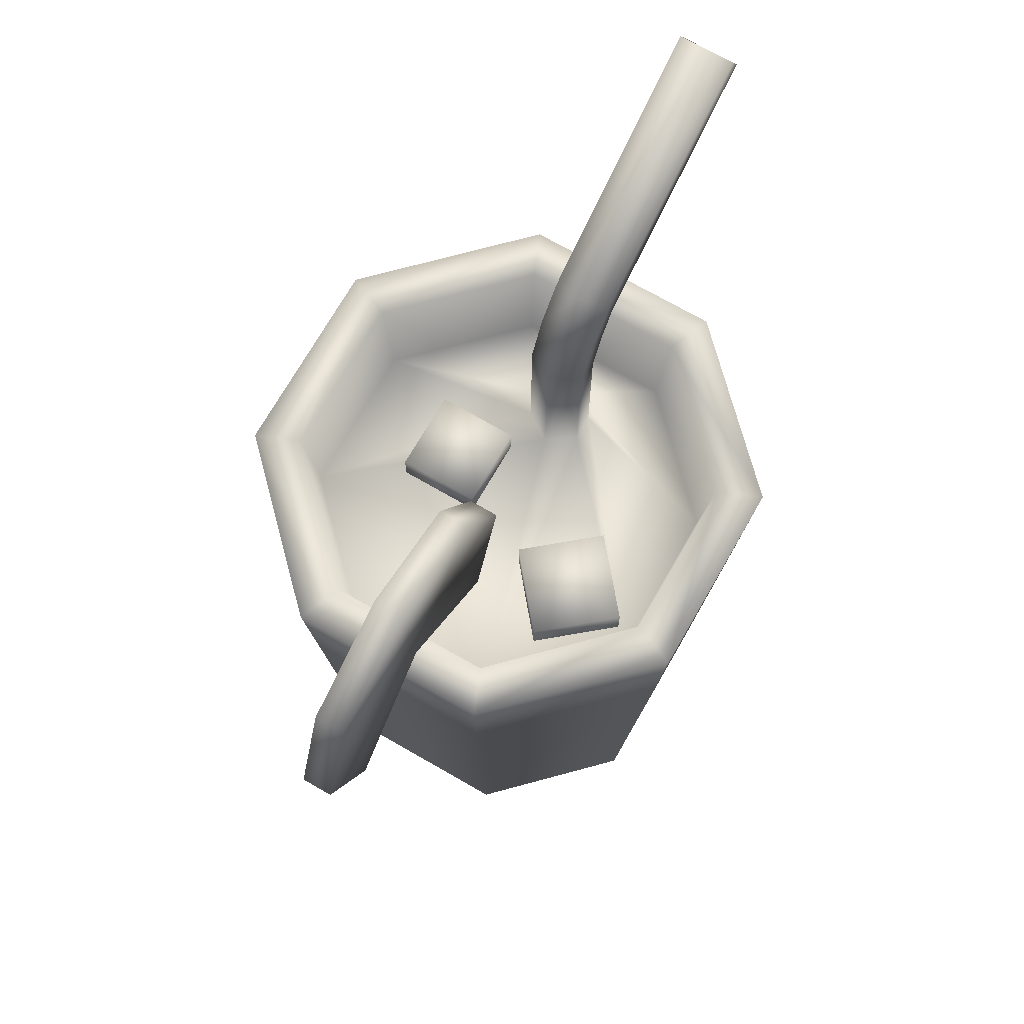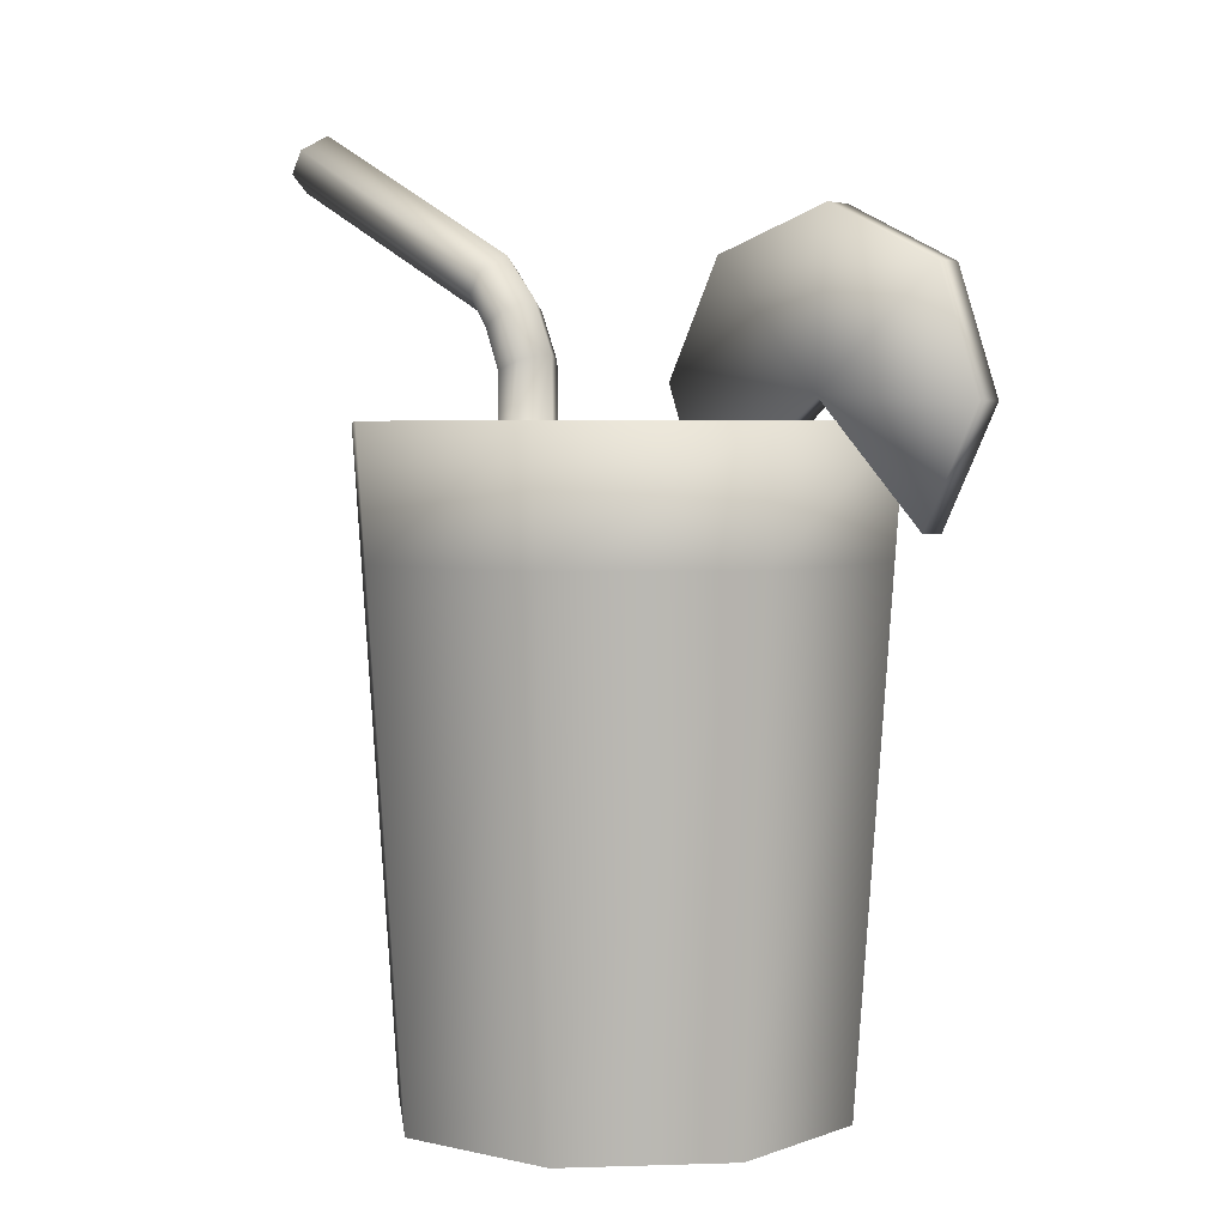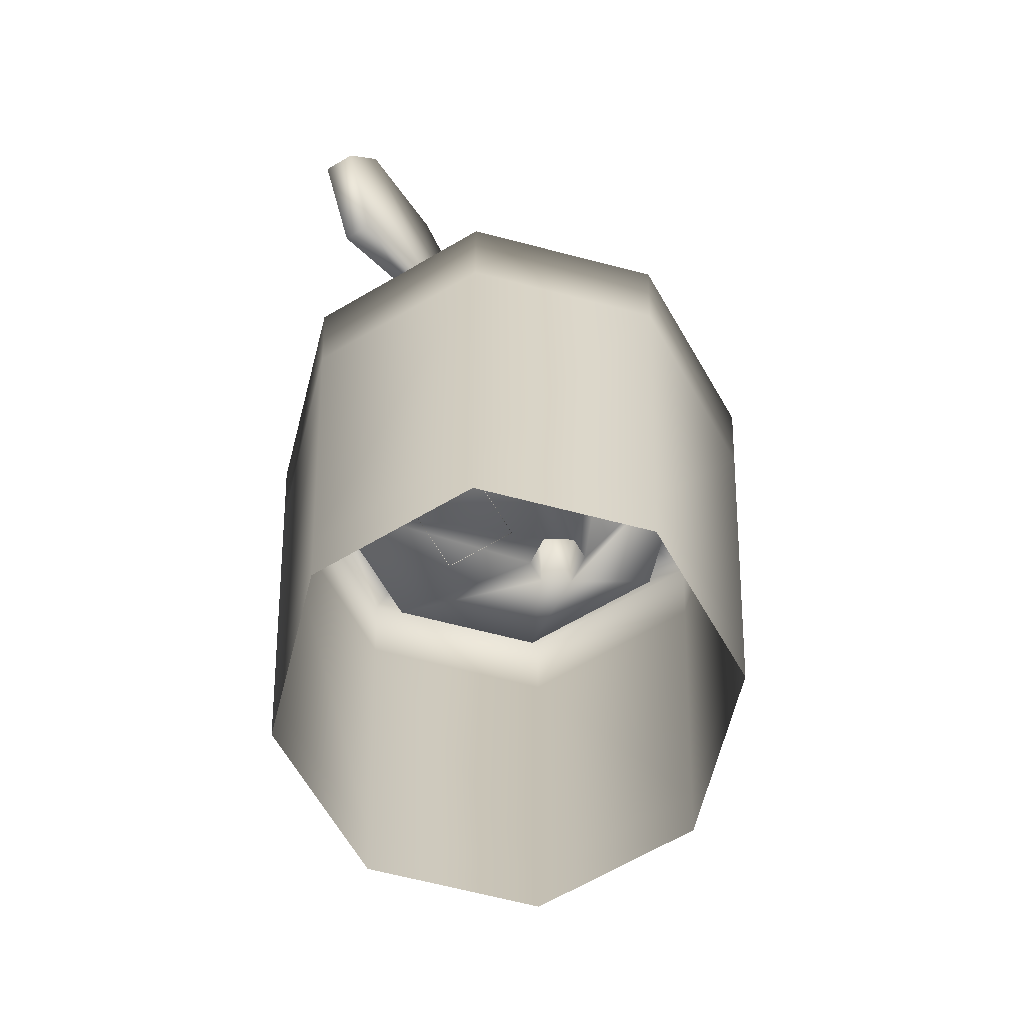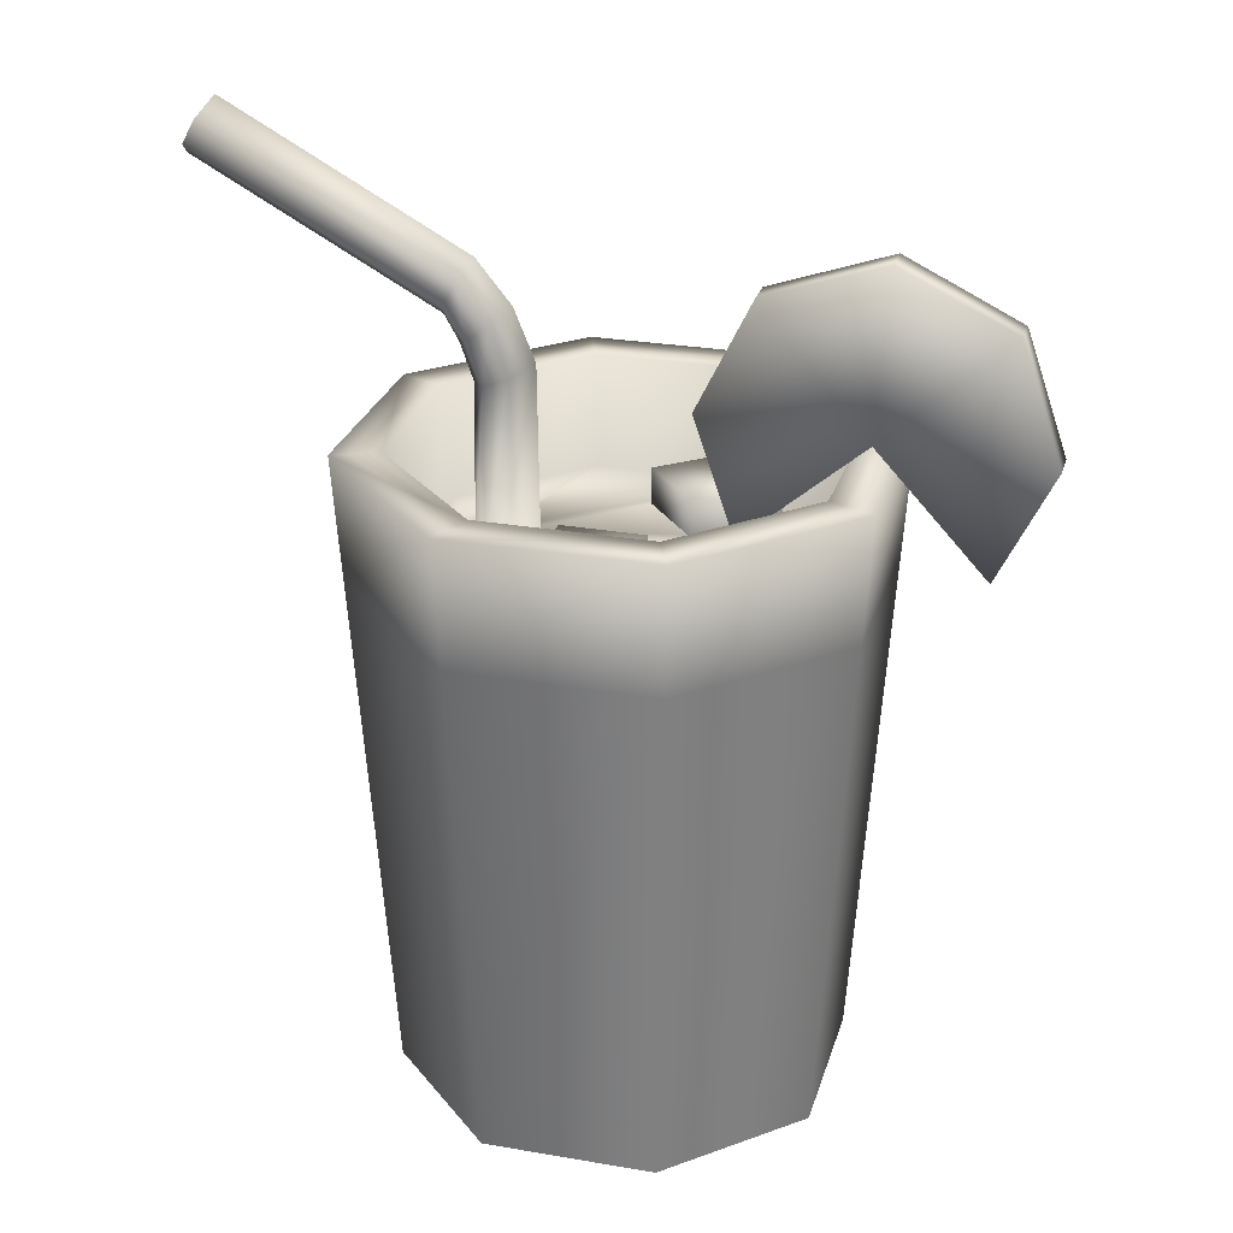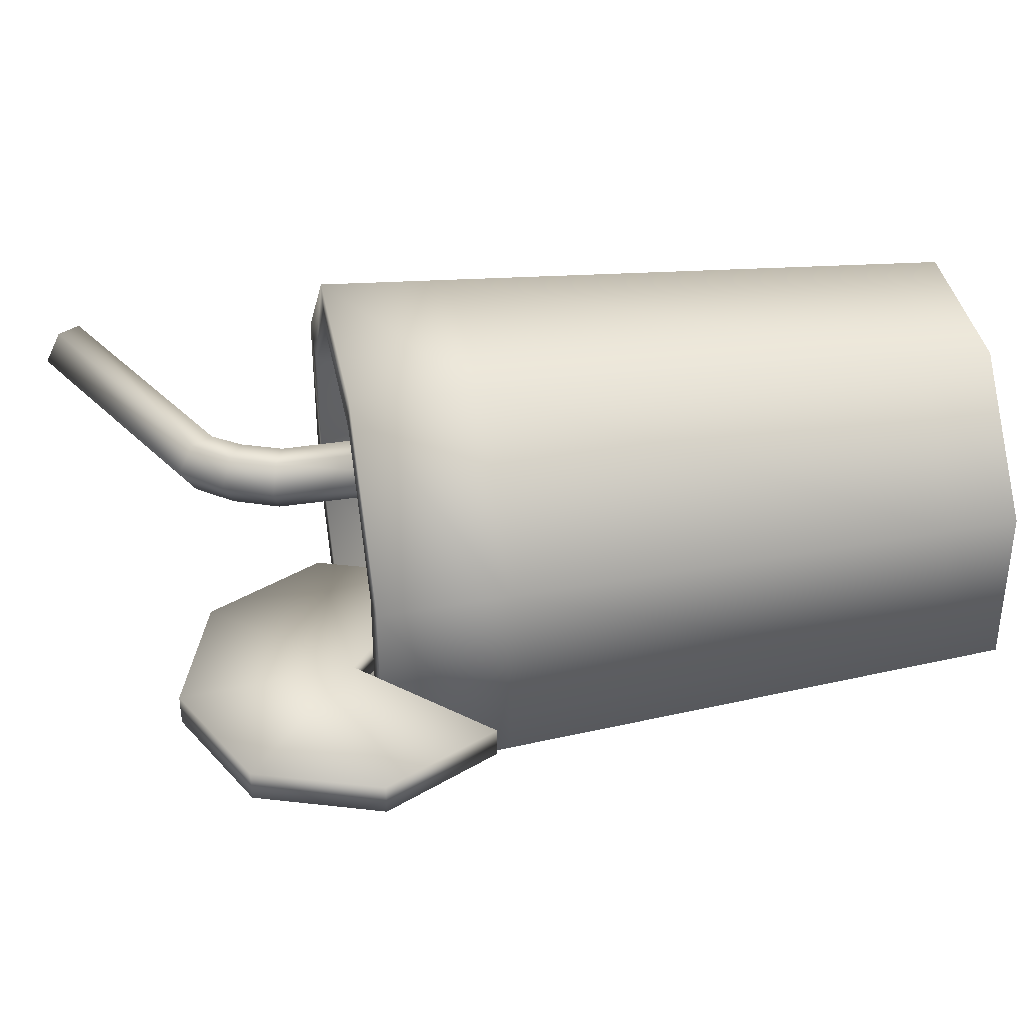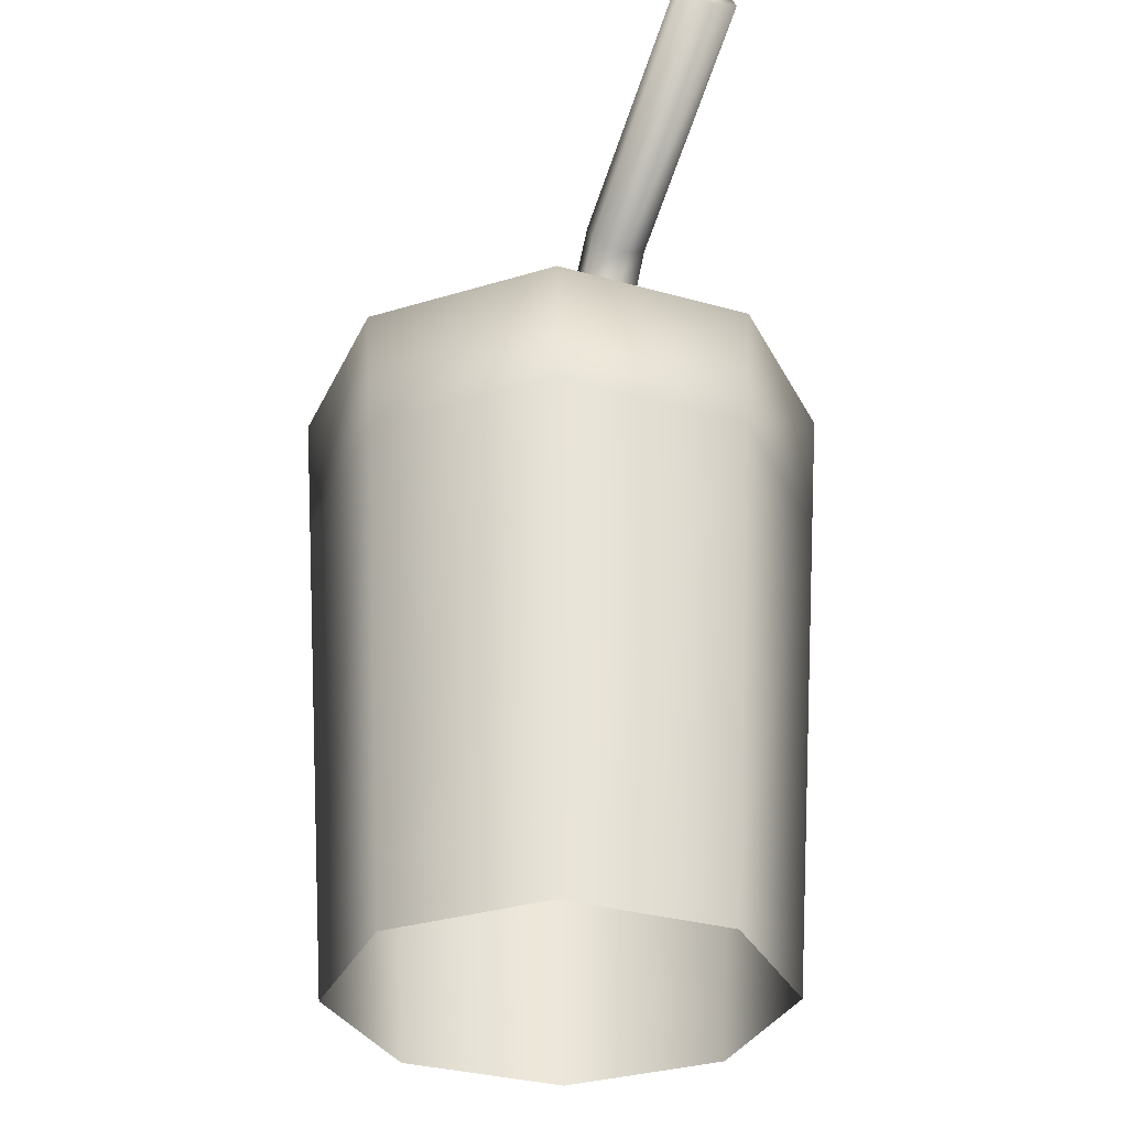
<metadata>
{"format":"obj","ext":"obj","renderer":"f3d","projection":"perspective","resolution":1024,"background":"white","views":[{"elev":71.9,"azim":-59.9,"up":"+Y"},{"elev":3.5,"azim":-141.1,"up":"+Y"},{"elev":-66.4,"azim":-59.4,"up":"+Y"},{"elev":26.3,"azim":-164.5,"up":"+Y"},{"elev":38.8,"azim":-100.9,"up":"+Z"},{"elev":-32.0,"azim":68.5,"up":"+Y"}]}
</metadata>
<code>
g febg_coinrush_001_drink_01
v -0.1657 0.4733 -0.06085
v -0.1573 0.3913 -0.05743
v -0.1568 0.3913 0.05861
v -0.1651 0.4733 0.0621
v -0.1984 0.4733 -0.07425
v -0.07441 0.3913 0.1403
v -0.1977 0.4733 0.07577
v -0.1924 0.3799 -0.0718
v -0.07783 0.4733 0.1487
v 0.04163 0.3913 0.1398
v -0.1918 0.3799 0.07327
v -0.1713 0.05016 -0.06315
v -0.09122 0.4733 0.1814
v 0.04512 0.4733 0.1482
v 0.1233 0.3913 0.05743
v -0.1707 0.05016 0.06445
v -0.168 -0.0002804 -0.06183
v -0.1675 -0.0002804 0.0631
v -0.08877 0.3799 0.1754
v -0.08013 0.05016 0.1543
v -0.0788 -0.0002804 0.1511
v 0.05879 0.4733 0.1808
v 0.1317 0.4733 0.06085
v 0.1229 0.3913 -0.05861
v 0.05629 0.3799 0.1748
v 0.04747 0.05016 0.1538
v 0.04612 -0.0002804 0.1505
v 0.1644 0.4733 0.07425
v 0.1312 0.4733 -0.0621
v 0.04046 0.3913 -0.1403
v 0.1584 0.3799 0.0718
v 0.1373 0.05016 0.06315
v 0.1341 -0.0002804 0.06183
v 0.1638 0.4733 -0.07577
v 0.04388 0.4733 -0.1487
v -0.07559 0.3913 -0.1398
v 0.1578 0.3799 -0.07327
v 0.1368 0.05016 -0.06444
v 0.1336 -0.0002804 -0.06309
v 0.05727 0.4733 -0.1814
v -0.07908 0.4733 -0.1482
v -0.1573 0.3913 -0.05743
v -0.1657 0.4733 -0.06085
v -0.09275 0.4733 -0.1808
v -0.1984 0.4733 -0.07425
v 0.05482 0.3799 -0.1754
v 0.04617 0.05016 -0.1543
v 0.04485 -0.0002804 -0.1511
v -0.09024 0.3799 -0.1748
v -0.1924 0.3799 -0.0718
v -0.08142 0.05016 -0.1538
v -0.08007 -0.0002804 -0.1505
v -0.1713 0.05016 -0.06315
v -0.168 -0.0002804 -0.06183
v 0.0757 0.3913 0.02133
v 0.08768 0.5047 -8.914e-05
v 0.08924 0.3913 -8.914e-05
v 0.07505 0.5095 0.02133
v 0.05642 0.3913 0.02141
v 0.09739 0.532 -8.914e-05
v 0.05706 0.5165 0.02141
v 0.04269 0.3913 9.012e-05
v 0.08643 0.5399 0.02133
v 0.1077 0.5501 -8.914e-05
v 0.04425 0.5214 9.012e-05
v 0.05622 0.3913 -0.02133
v 0.07081 0.5512 0.02141
v 0.1012 0.562 0.02133
v 0.2828 0.6453 -8.914e-05
v 0.2764 0.6572 0.02133
v 0.09203 0.5789 0.02141
v 0.2671 0.6741 0.02141
v 0.05688 0.5165 -0.02133
v 0.07551 0.3913 -0.02141
v 0.05969 0.5593 9.012e-05
v 0.08548 0.591 9.012e-05
v 0.2606 0.6862 9.012e-05
v 0.07487 0.5096 -0.02141
v 0.08924 0.3913 -8.914e-05
v 0.08768 0.5047 -8.914e-05
v 0.07065 0.5513 -0.02133
v 0.08627 0.54 -0.02141
v 0.09739 0.532 -8.914e-05
v 0.09194 0.5791 -0.02133
v 0.1011 0.5622 -0.02141
v 0.1077 0.5501 -8.914e-05
v 0.2763 0.6573 -0.02141
v 0.2828 0.6453 -8.914e-05
v 0.2671 0.6743 -0.02133
v 0.2763 0.6573 -0.02141
v 0.2828 0.6453 -8.914e-05
v 0.2671 0.6741 0.02141
v 0.2764 0.6572 0.02133
v -0.3039 0.4851 0.01757
v -0.2635 0.402 0.01686
v -0.2635 0.402 -0.005235
v -0.3039 0.4851 -0.005235
v -0.1822 0.4896 -0.005235
v -0.2635 0.402 0.01686
v -0.2736 0.5724 0.01757
v -0.1822 0.4896 0.01757
v -0.2736 0.5724 -0.005235
v -0.1905 0.6128 0.01757
v -0.1905 0.6128 -0.005235
v -0.1032 0.5826 0.01686
v -0.1032 0.5826 -0.005235
v -0.0628 0.4995 0.01686
v -0.0628 0.4995 -0.005235
v -0.09302 0.4121 0.01686
v -0.09302 0.4121 -0.005235
v -0.09302 0.4121 0.01686
v -0.1822 0.4896 0.01757
v -0.2635 0.402 0.01686
v -0.3039 0.4851 0.01757
v -0.2736 0.5724 0.01757
v -0.1905 0.6128 0.01757
v -0.1032 0.5826 0.01686
v -0.0628 0.4995 0.01686
v -0.09302 0.4121 0.01686
v 0.02386 0.3904 -0.08215
v -0.03768 0.4163 -0.08215
v -0.03768 0.3904 -0.08215
v 0.02386 0.4163 -0.08215
v -0.03768 0.4163 -0.02061
v -0.03768 0.3904 -0.08215
v -0.03768 0.3903 -0.02061
v 0.02386 0.4163 -0.02061
v 0.02386 0.3903 -0.02061
v 0.02386 0.3904 -0.08215
v 0.02386 0.4163 -0.02061
v 0.02386 0.3903 -0.02061
v -0.03768 0.3903 -0.02061
v -0.03768 0.4163 -0.02061
v -0.05596 0.3882 0.03251
v -0.1077 0.4187 0.07589
v -0.1077 0.3882 0.07589
v -0.05596 0.4187 0.03251
v -0.06428 0.4187 0.1276
v -0.1077 0.3882 0.07589
v -0.06428 0.3881 0.1276
v -0.01258 0.4187 0.08421
v -0.01258 0.3881 0.08421
v -0.05596 0.3882 0.03251
v -0.01258 0.4187 0.08421
v -0.01258 0.3881 0.08421
v -0.06428 0.3881 0.1276
v -0.06428 0.4187 0.1276
v 0.04163 0.3913 0.1398
v 0.08924 0.3913 -8.914e-05
v 0.1233 0.3913 0.05743
v 0.1229 0.3913 -0.05861
v 0.0757 0.3913 0.02133
v 0.07551 0.3913 -0.02141
v -0.07441 0.3913 0.1403
v 0.04046 0.3913 -0.1403
v 0.05642 0.3913 0.02141
v 0.05622 0.3913 -0.02133
v -0.1568 0.3913 0.05861
v -0.07559 0.3913 -0.1398
v 0.04269 0.3913 9.012e-05
v -0.1573 0.3913 -0.05743
g febg_coinrush_001_drink_01_0
f 3 2 1
f 4 3 1
f 4 1 5
f 6 3 4
f 7 4 5
f 7 5 8
f 9 6 4
f 9 4 7
f 10 6 9
f 11 7 8
f 11 8 12
f 13 9 7
f 13 7 11
f 14 10 9
f 14 9 13
f 15 10 14
f 16 11 12
f 16 12 17
f 18 16 17
f 19 13 11
f 19 11 16
f 20 16 18
f 20 19 16
f 21 20 18
f 22 14 13
f 22 13 19
f 23 15 14
f 23 14 22
f 24 15 23
f 25 19 20
f 25 22 19
f 26 20 21
f 26 25 20
f 27 26 21
f 28 23 22
f 28 22 25
f 29 24 23
f 29 23 28
f 30 24 29
f 31 25 26
f 31 28 25
f 32 26 27
f 32 31 26
f 33 32 27
f 34 29 28
f 34 28 31
f 35 30 29
f 35 29 34
f 36 30 35
f 37 31 32
f 37 34 31
f 38 32 33
f 38 37 32
f 39 38 33
f 40 35 34
f 40 34 37
f 41 36 35
f 41 35 40
f 42 36 41
f 43 42 41
f 43 41 44
f 44 41 40
f 45 43 44
f 46 40 37
f 46 37 38
f 44 40 46
f 47 38 39
f 47 46 38
f 48 47 39
f 45 44 49
f 49 44 46
f 49 46 47
f 50 45 49
f 51 47 48
f 51 49 47
f 50 49 51
f 52 51 48
f 53 50 51
f 53 51 52
f 54 53 52
f 57 56 55
f 56 58 55
f 55 58 59
f 56 60 58
f 58 61 59
f 59 61 62
f 60 63 58
f 58 63 61
f 60 64 63
f 61 65 62
f 62 65 66
f 63 67 61
f 61 67 65
f 64 68 63
f 63 68 67
f 64 69 68
f 69 70 68
f 68 70 71
f 68 71 67
f 70 72 71
f 65 73 66
f 66 73 74
f 67 75 65
f 67 71 75
f 65 75 73
f 71 72 76
f 71 76 75
f 72 77 76
f 73 78 74
f 74 78 79
f 78 80 79
f 75 81 73
f 75 76 81
f 73 81 78
f 78 82 80
f 81 82 78
f 82 83 80
f 76 84 81
f 81 84 82
f 76 77 84
f 82 85 83
f 84 85 82
f 85 86 83
f 85 87 86
f 87 88 86
f 89 87 85
f 84 89 85
f 77 89 84
f 89 77 90
f 77 91 90
f 91 77 92
f 93 91 92
f 96 95 94
f 97 96 94
f 98 96 97
f 96 98 99
f 97 94 100
f 98 101 99
f 102 97 100
f 98 97 102
f 102 100 103
f 104 102 103
f 104 98 102
f 104 103 105
f 106 104 105
f 104 106 98
f 106 105 107
f 108 106 107
f 106 108 98
f 108 107 109
f 110 108 109
f 108 110 98
f 98 110 101
f 110 111 101
f 114 113 112
f 114 112 115
f 112 116 115
f 112 117 116
f 112 118 117
f 112 119 118
f 122 121 120
f 121 123 120
f 121 124 123
f 124 121 125
f 126 124 125
f 124 127 123
f 123 127 128
f 129 123 128
f 132 131 130
f 133 132 130
f 136 135 134
f 135 137 134
f 135 138 137
f 138 135 139
f 140 138 139
f 138 141 137
f 137 141 142
f 143 137 142
f 146 145 144
f 147 146 144
f 150 149 148
f 151 149 150
f 149 152 148
f 153 149 151
f 148 152 154
f 155 153 151
f 152 156 154
f 157 153 155
f 154 156 158
f 159 157 155
f 156 160 158
f 160 157 159
f 158 160 161
f 161 160 159

</code>
